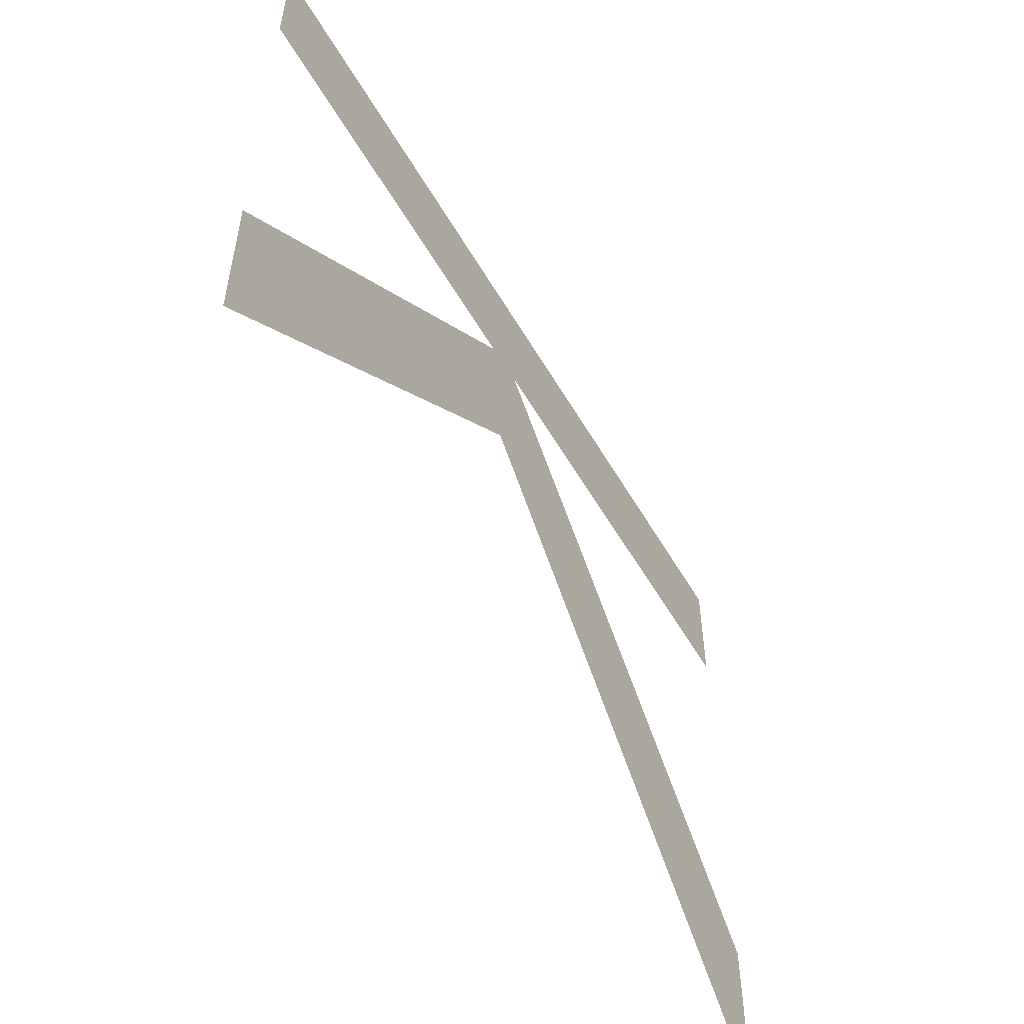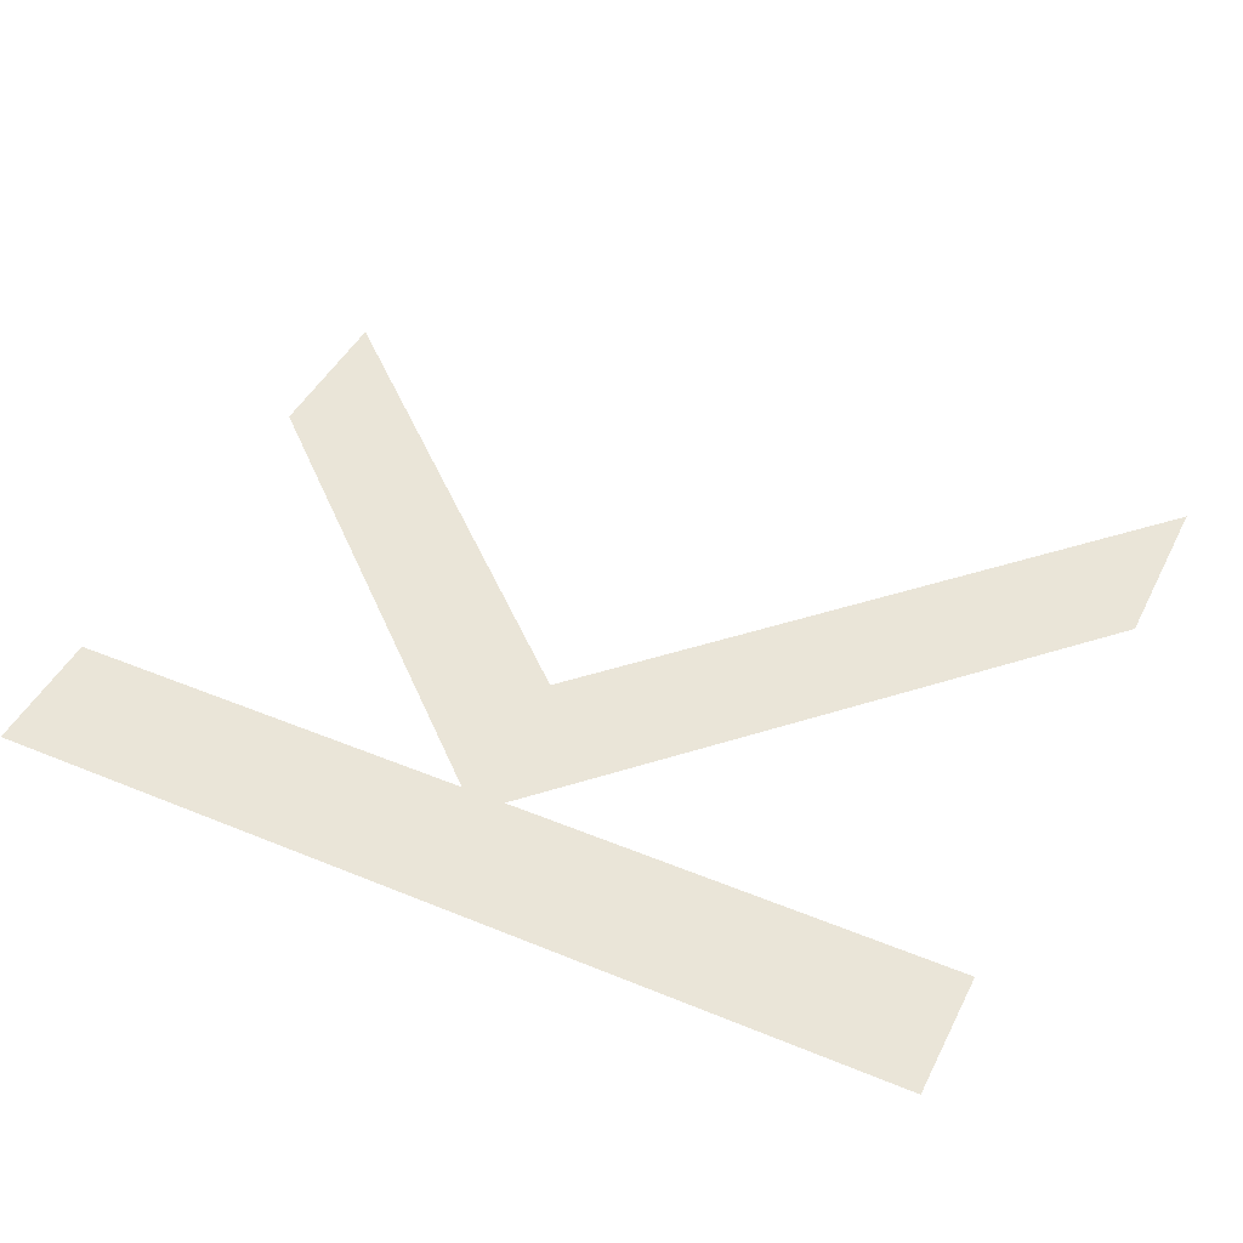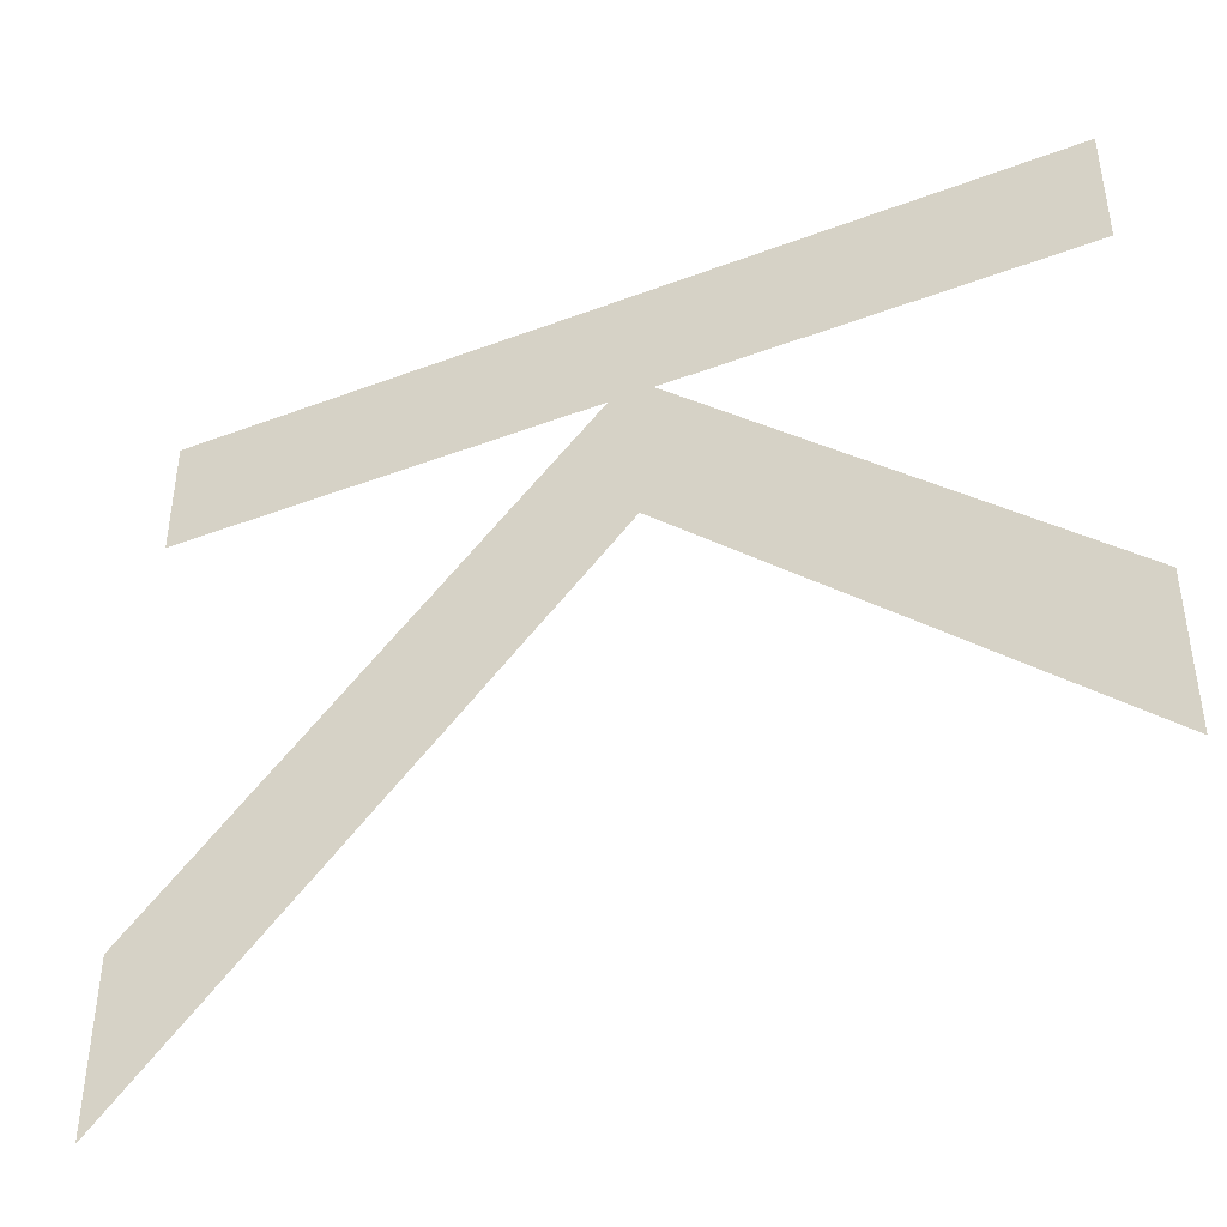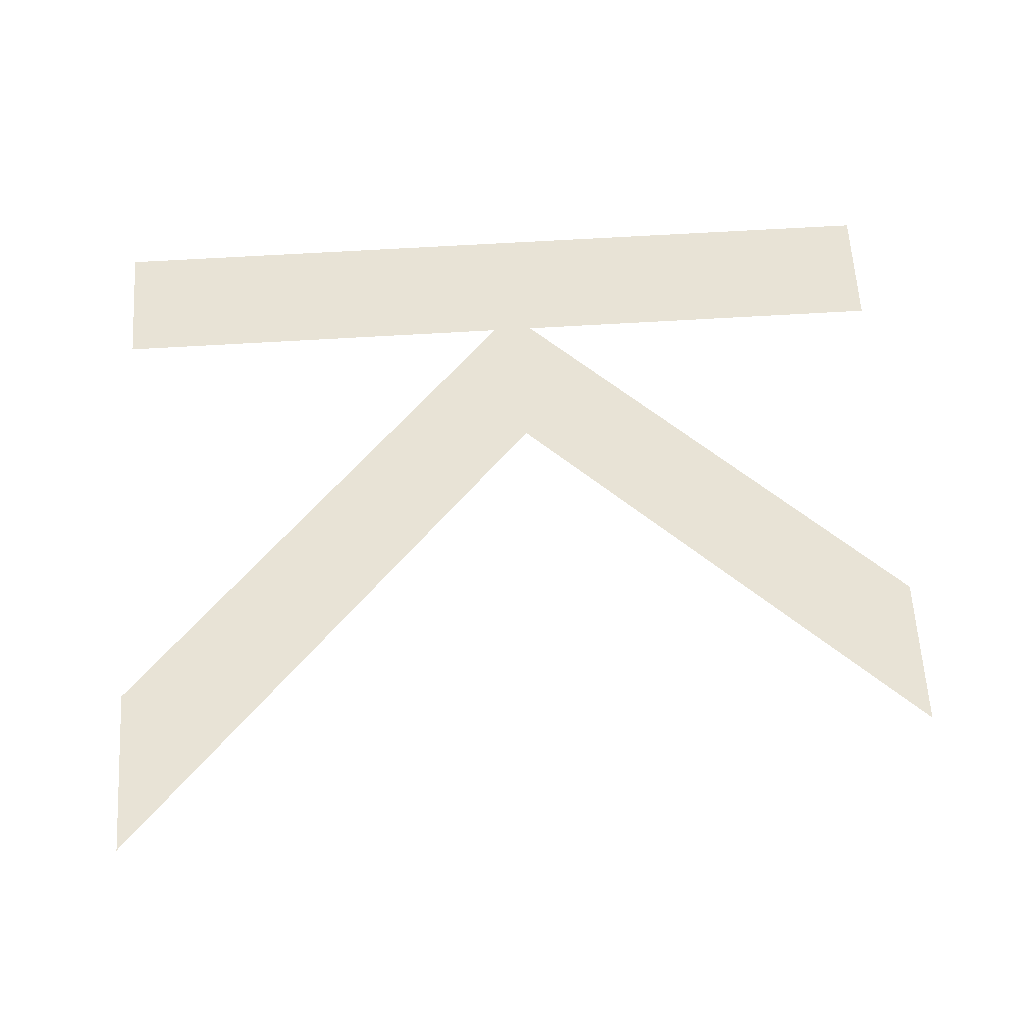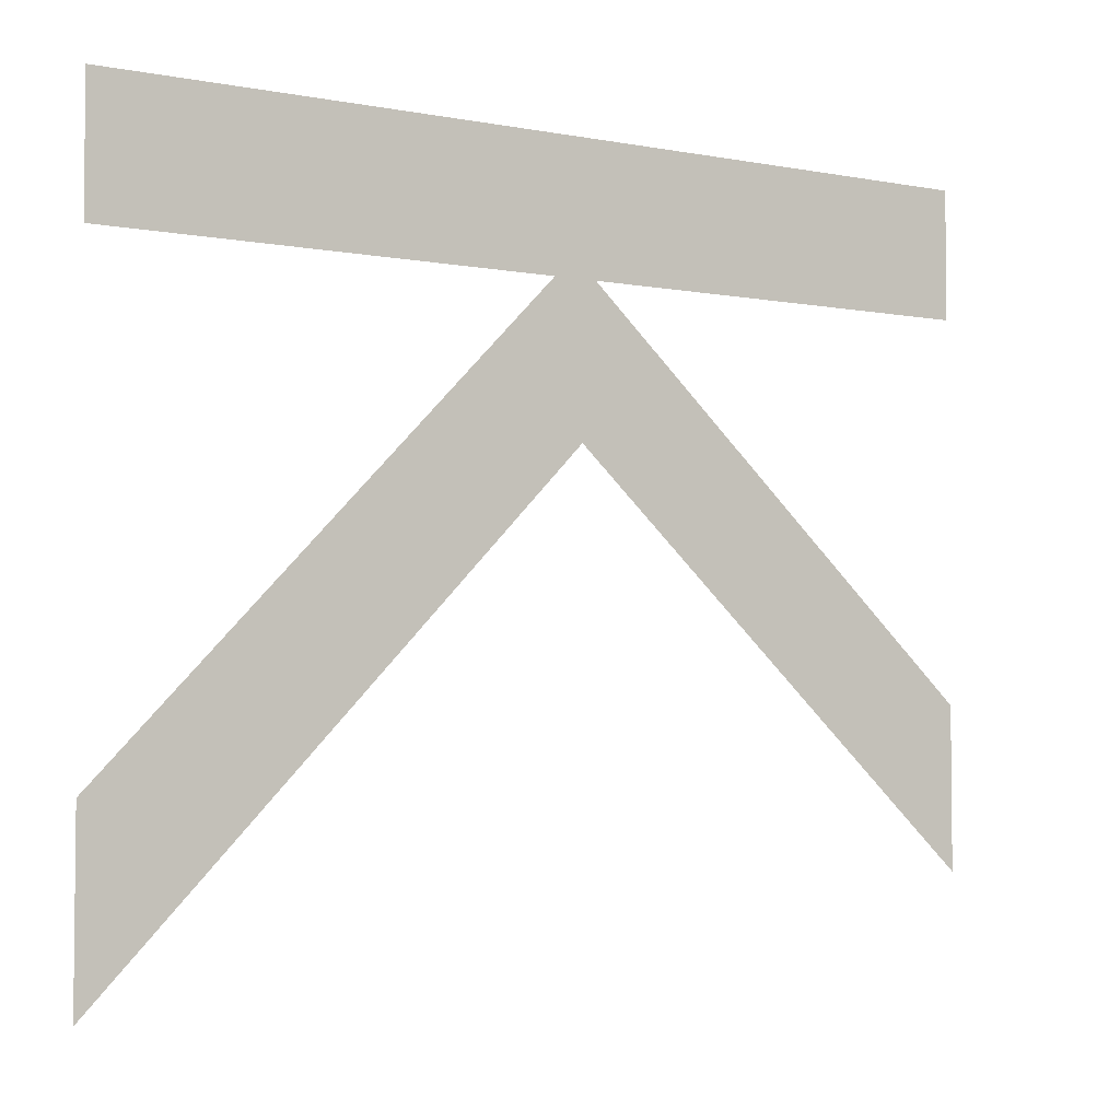
<metadata>
{"format":"obj","ext":"obj","renderer":"f3d","projection":"perspective","resolution":1024,"background":"white","views":[{"elev":-55.5,"azim":-60.2,"up":"+Z"},{"elev":44.8,"azim":25.6,"up":"+Y"},{"elev":-43.0,"azim":-155.9,"up":"+Z"},{"elev":62.5,"azim":176.4,"up":"+Y"},{"elev":-4.0,"azim":147.8,"up":"+Z"}]}
</metadata>
<code>
o Text
v 4.574 0 5.864
v -0.2694 0 1.411
v -0.2694 0 3.24
v 4.409 0 7.544
v -0.2694 0 7.544
v -0.2694 0 9.013
v 9.957 0 9.013
v 9.957 0 7.544
v 4.904 0 7.544
v 9.957 0 2.341
v 9.957 0 0.3165
f 7 5 6
f 7 4 5
f 4 2 3
f 4 1 2
f 7 9 4
f 9 1 4
f 9 11 1
f 7 8 9
f 10 11 9

</code>
